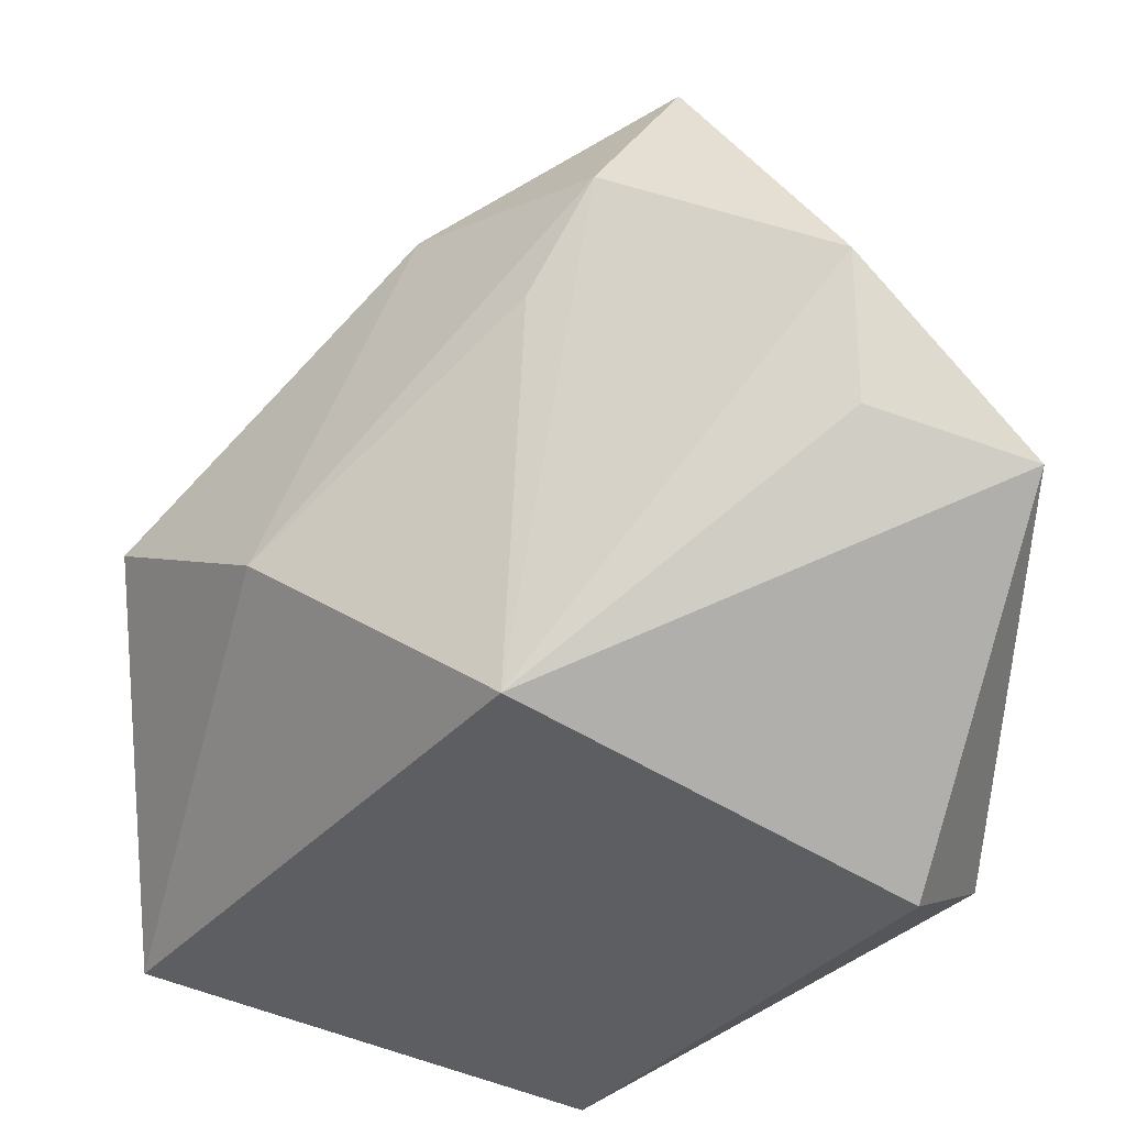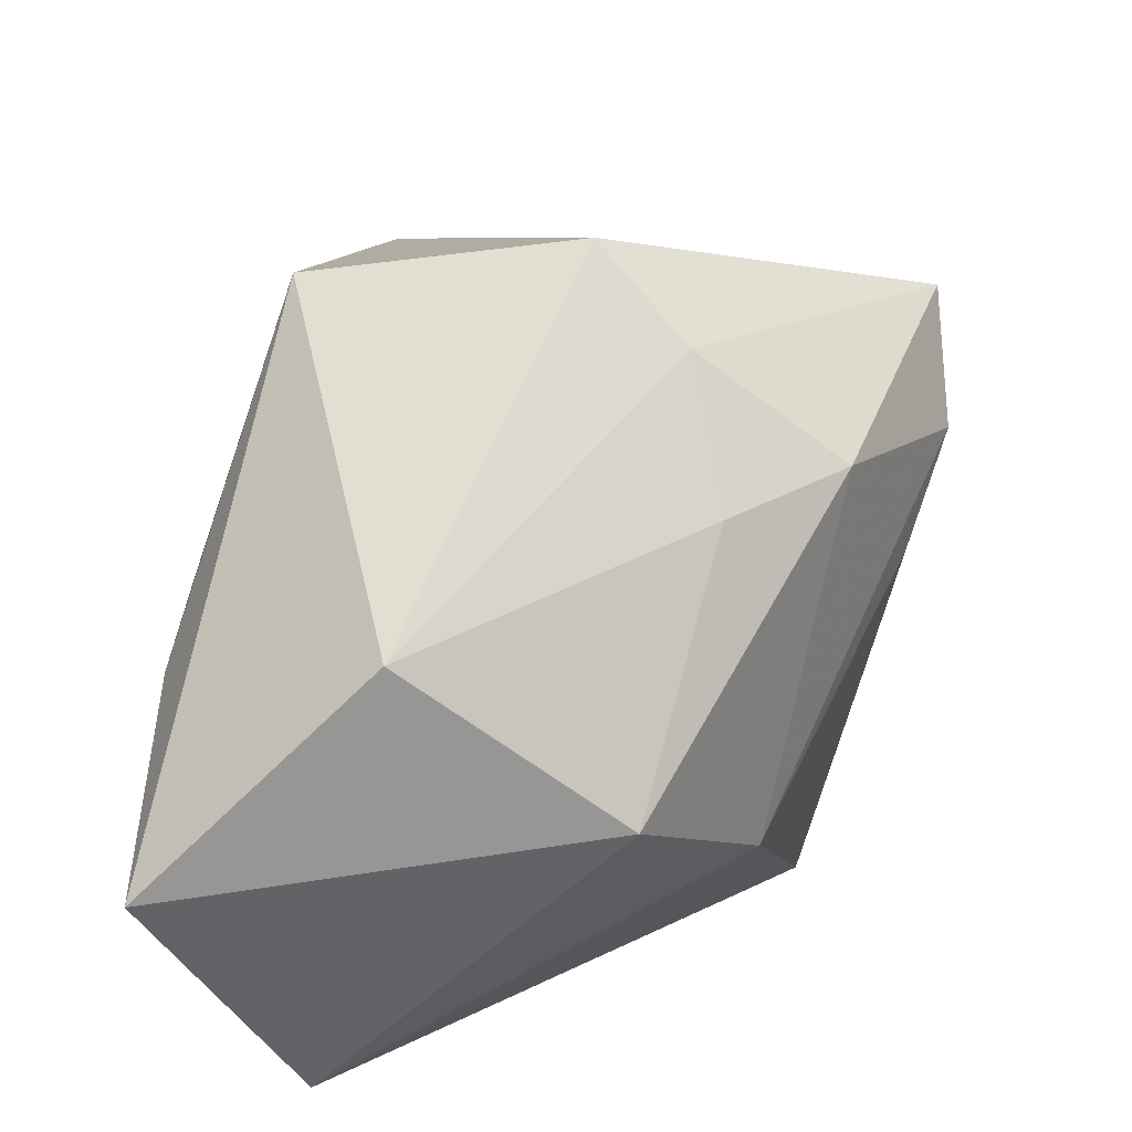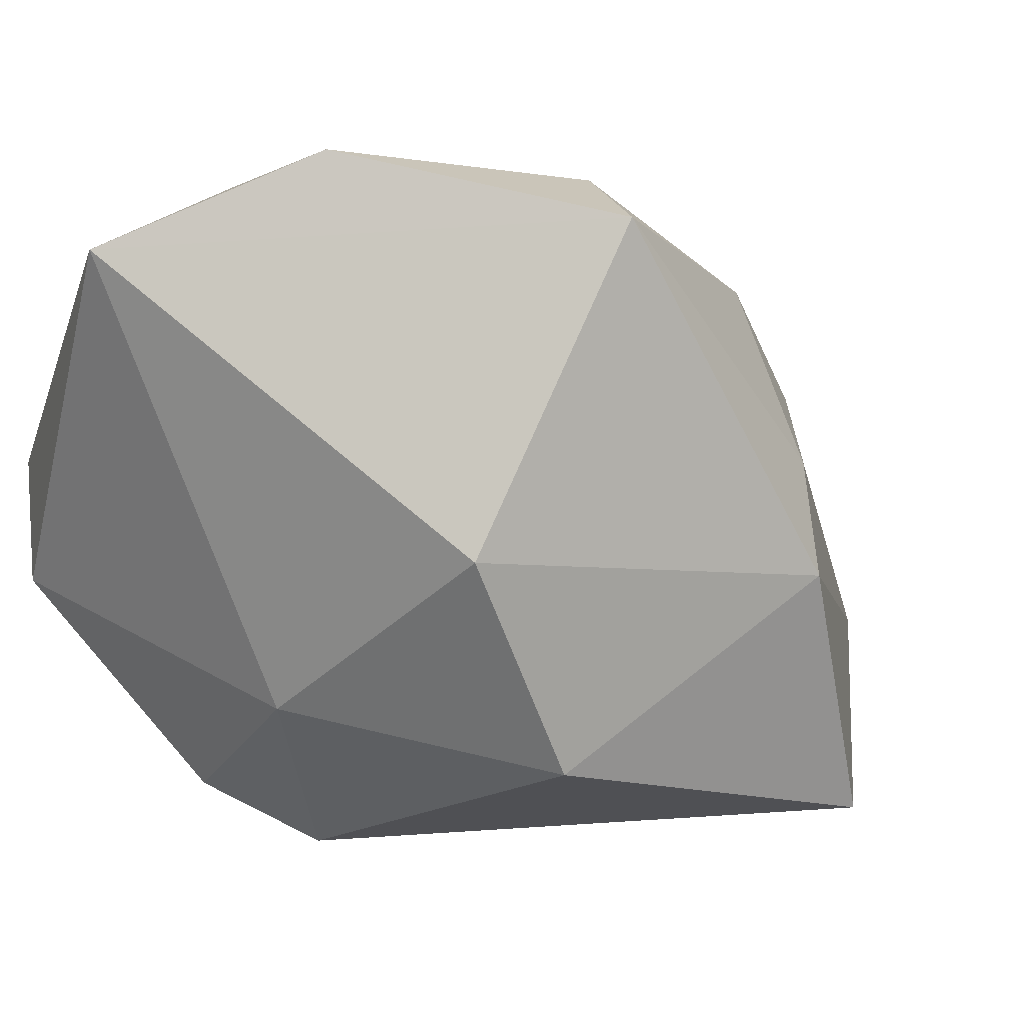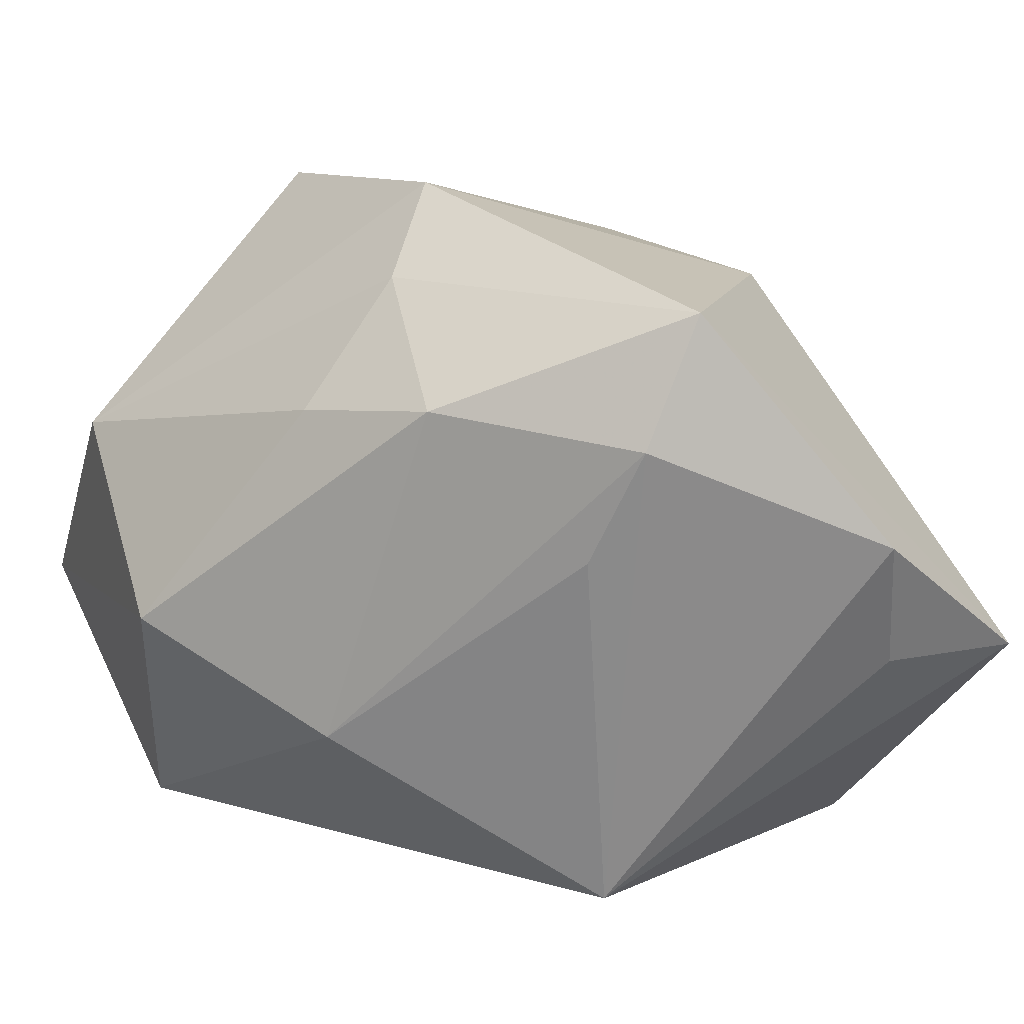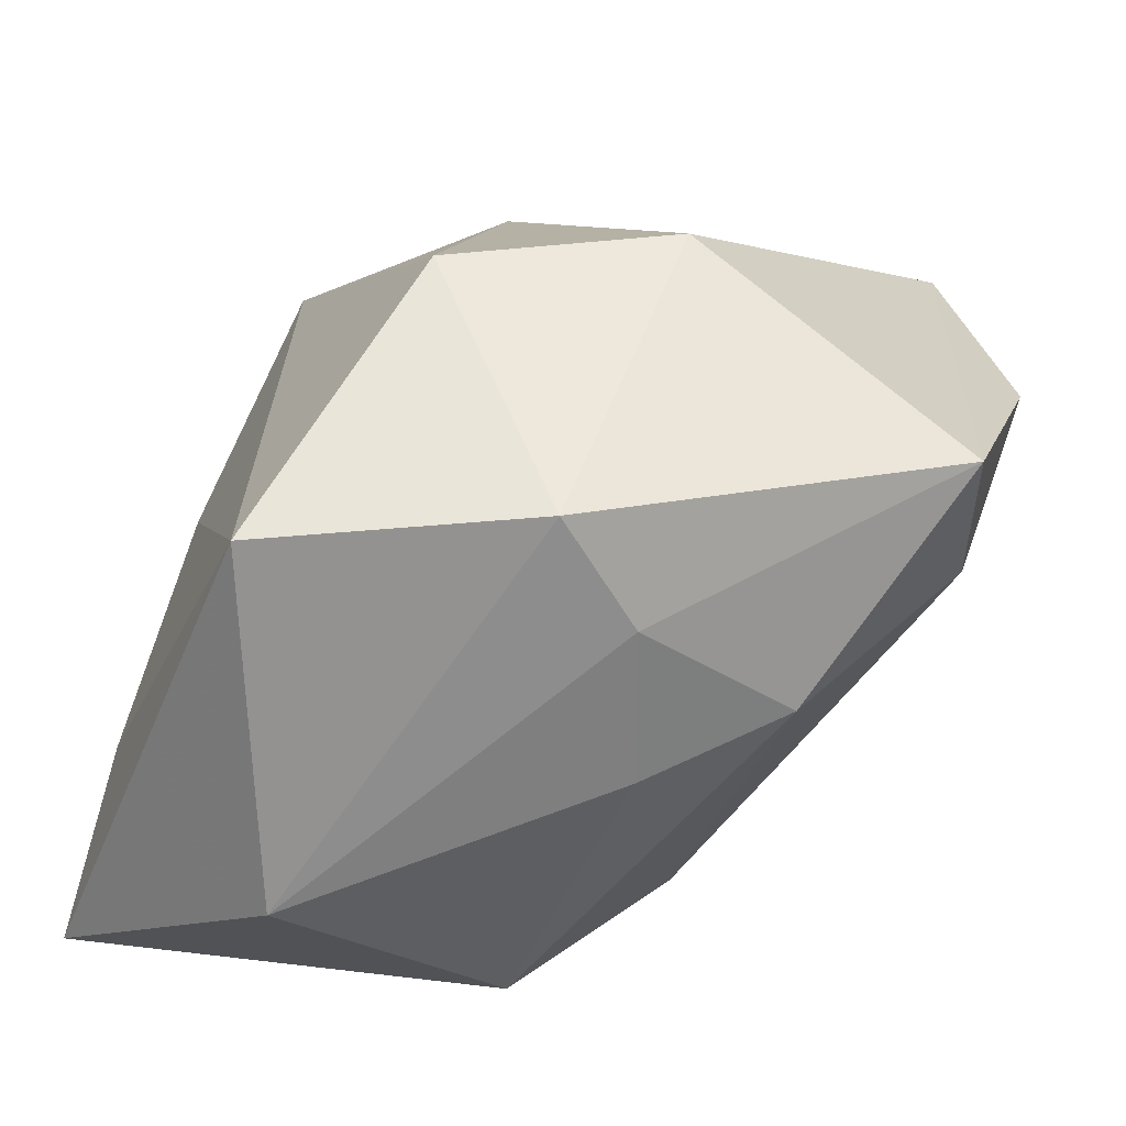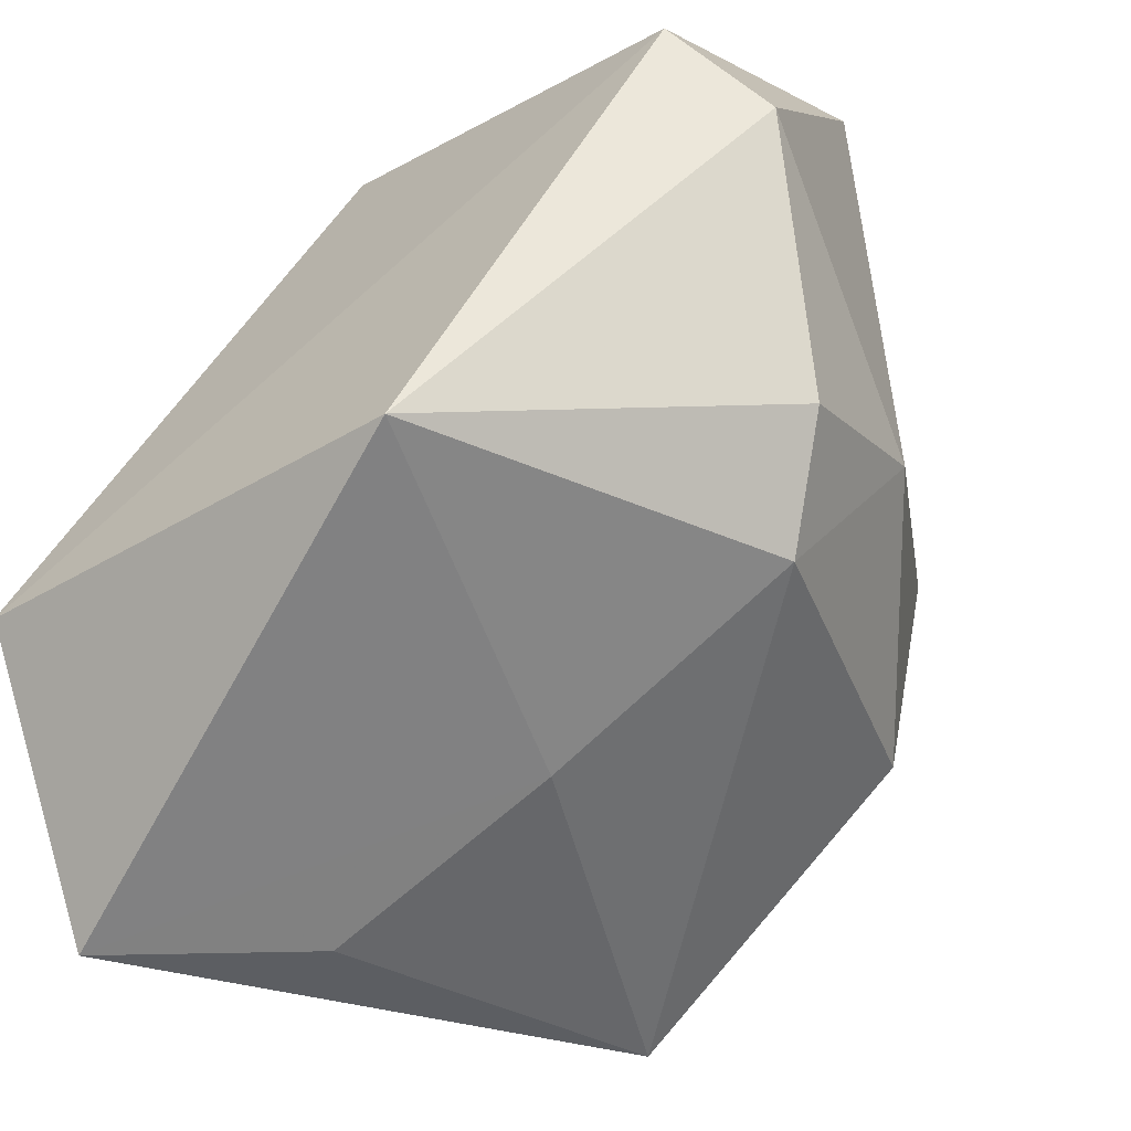
<metadata>
{"format":"obj","ext":"obj","renderer":"f3d","projection":"perspective","resolution":1024,"background":"white","views":[{"elev":48.6,"azim":-169.2,"up":"+Y"},{"elev":22.1,"azim":83.3,"up":"+Z"},{"elev":19.8,"azim":-37.8,"up":"+Y"},{"elev":11.3,"azim":161.3,"up":"+Z"},{"elev":68.1,"azim":99.7,"up":"+Z"},{"elev":-63.9,"azim":-143.3,"up":"+Y"}]}
</metadata>
<code>
v 0.02528 0.01877 -0.01389
v 0.0346 -0.02352 -0.03094
v 0.04292 -0.03848 -0.006912
v -0.005417 0.04085 0.03031
v -0.04196 -0.002155 -0.02189
v -0.04196 0.03634 -0.005444
v -0.02372 0.01134 0.03049
v 0.00266 -0.03249 0.005704
v 0.01724 0.02787 0.02022
v -0.03297 -0.007742 0.01055
v -0.02409 -0.02765 0.003553
v 7.761e-05 0.04126 0.01744
v 0.004025 0.03657 0.006192
v 0.02603 0.01455 0.01887
v 0.01043 0.005034 0.04048
v -0.02366 0.04571 0.007609
v 0.02728 -0.03464 0.007399
v -0.00805 -0.037 -0.02995
v -0.02642 0.04018 -0.005022
v 0.01639 0.01295 0.03164
v -0.03271 -0.02152 -0.004512
v -0.01574 -0.01112 0.0338
v -0.001229 0.0279 -0.03094
v 0.04225 -0.01629 0.01372
v 0.04134 0.00514 -0.003505
v -0.03703 0.007363 -0.03094
v 0.0172 -0.02206 0.04005
f 27 3 24
f 23 2 26
f 1 2 23
f 27 11 8
f 6 23 26
f 4 6 7
f 18 2 3
f 3 8 18
f 18 8 11
f 26 2 18
f 27 24 15
f 4 7 15
f 12 9 1
f 4 9 12
f 17 3 27
f 27 8 17
f 17 8 3
f 5 6 26
f 26 18 5
f 22 11 27
f 27 15 22
f 22 15 7
f 1 9 25
f 25 2 1
f 25 24 3
f 3 2 25
f 4 15 20
f 20 9 4
f 20 15 24
f 1 23 13
f 13 12 1
f 23 12 13
f 16 12 23
f 16 6 4
f 4 12 16
f 21 18 11
f 21 5 18
f 24 25 14
f 14 25 9
f 14 20 24
f 9 20 14
f 23 6 19
f 19 16 23
f 6 16 19
f 6 5 10
f 5 21 10
f 10 7 6
f 10 22 7
f 11 22 10
f 10 21 11

</code>
